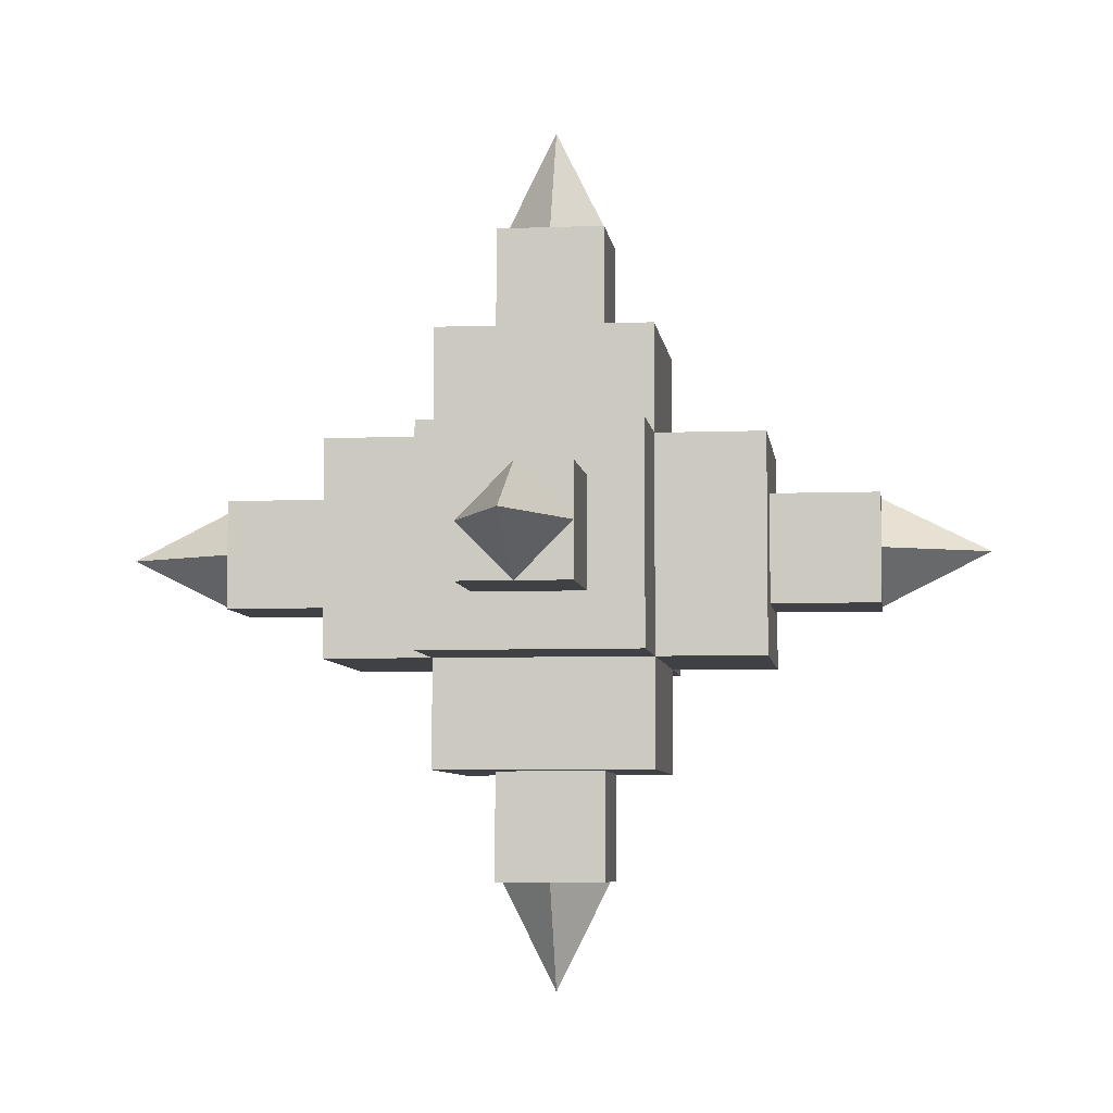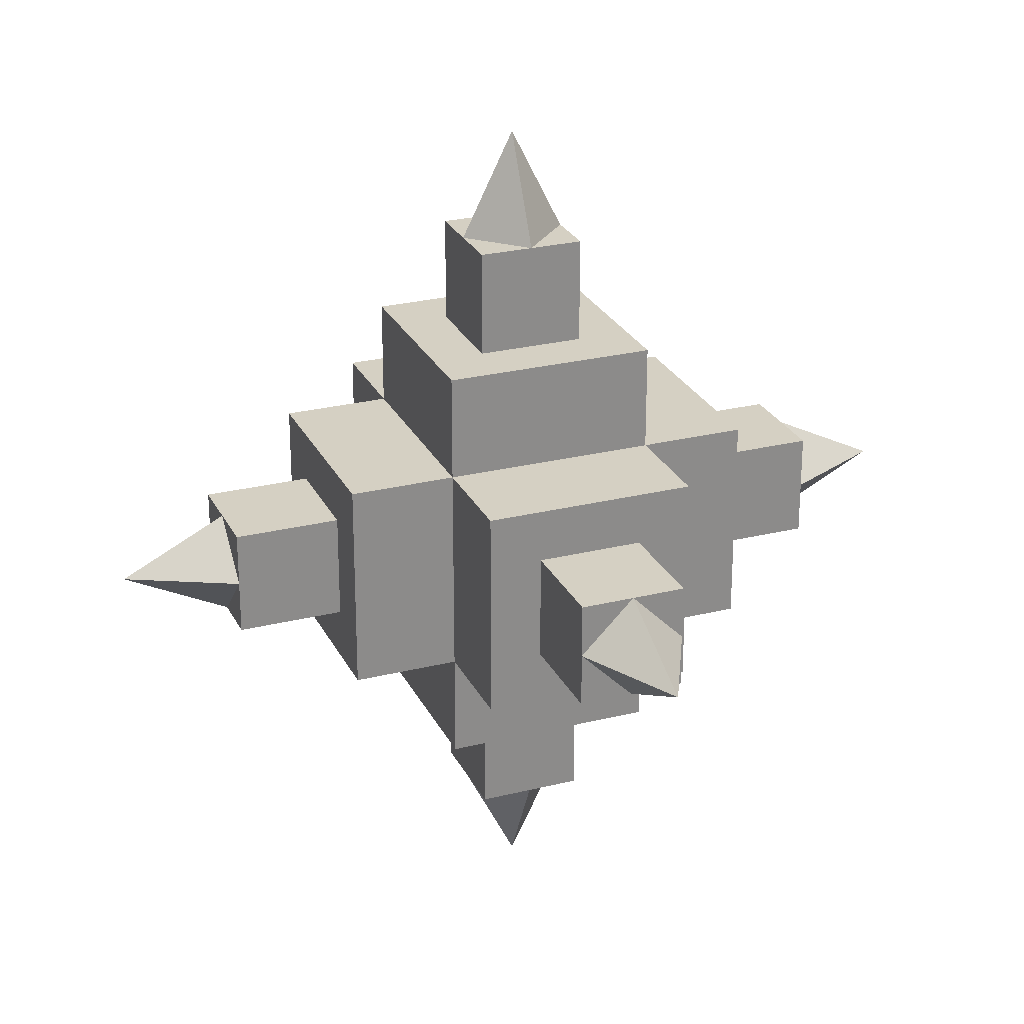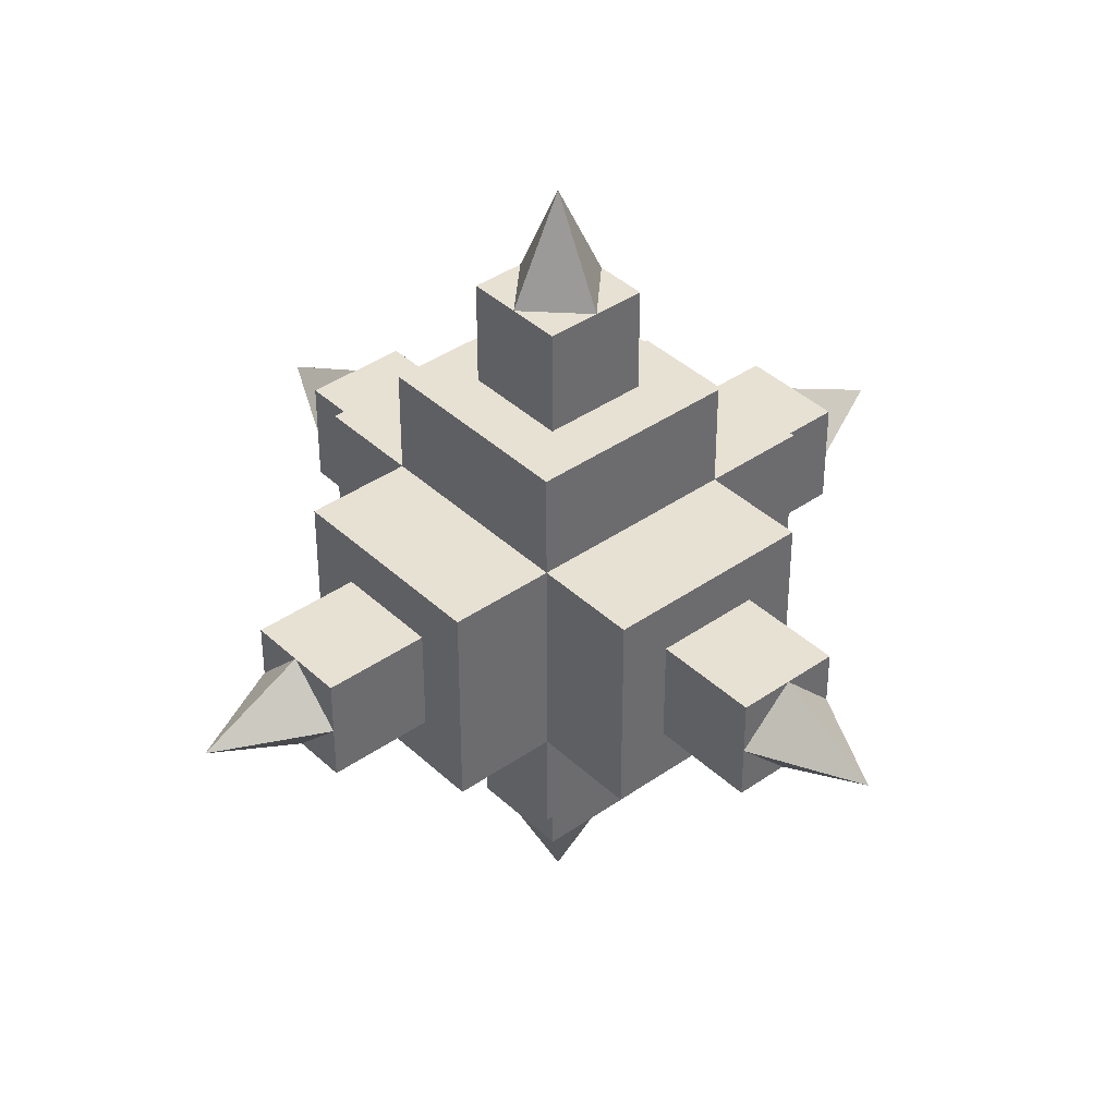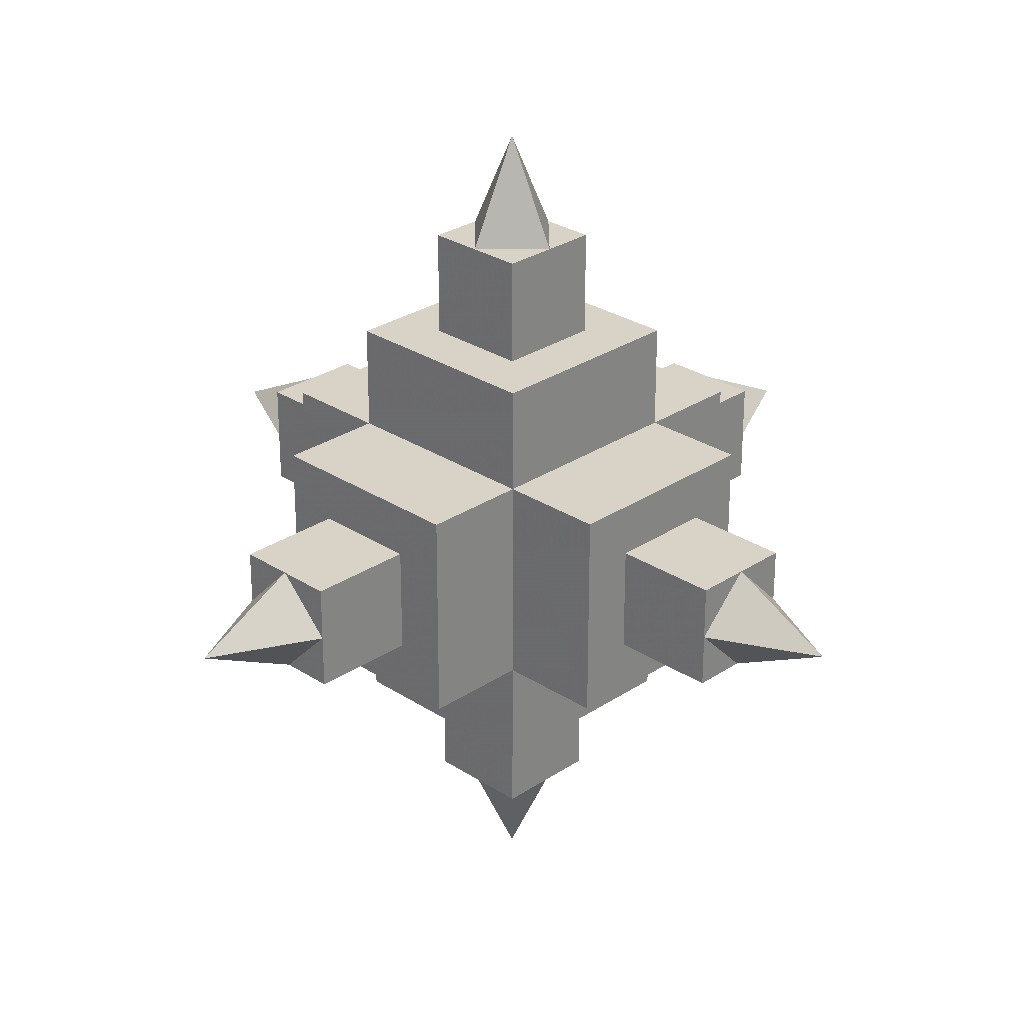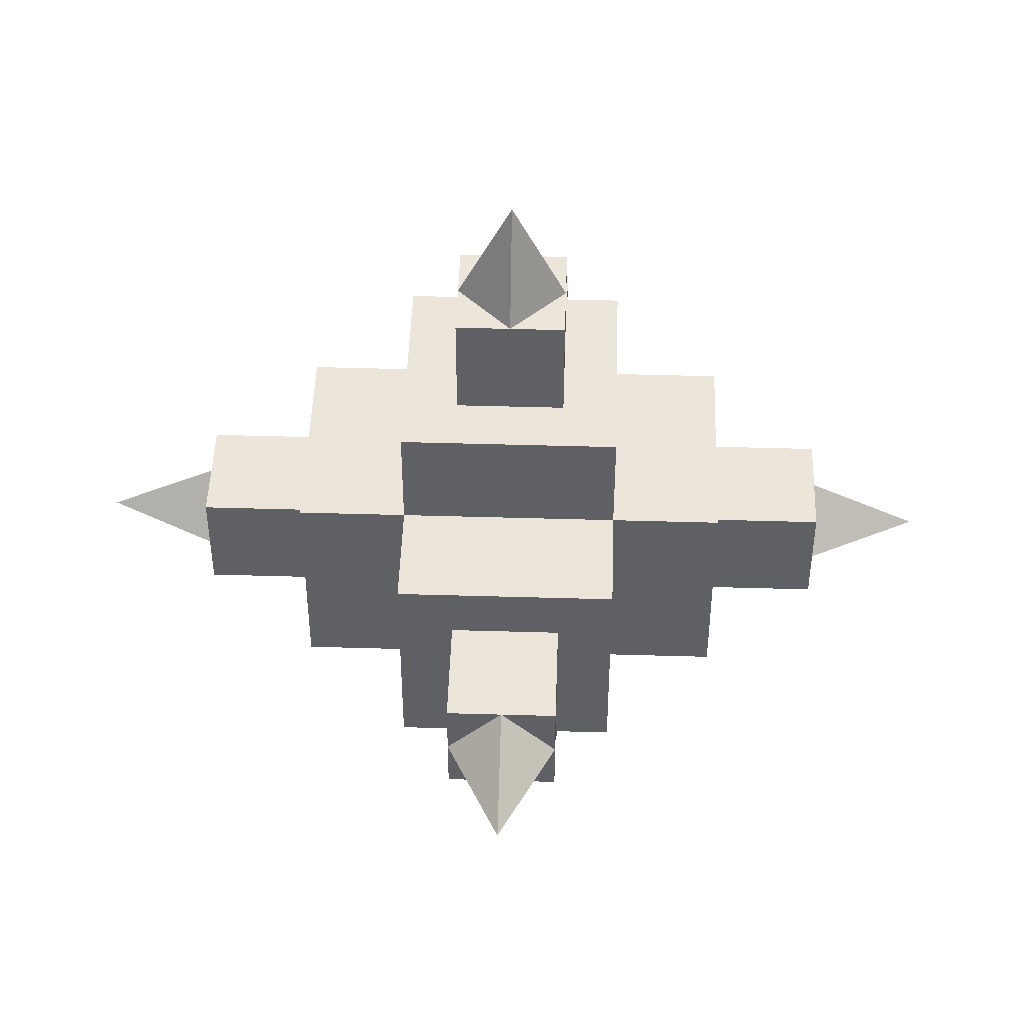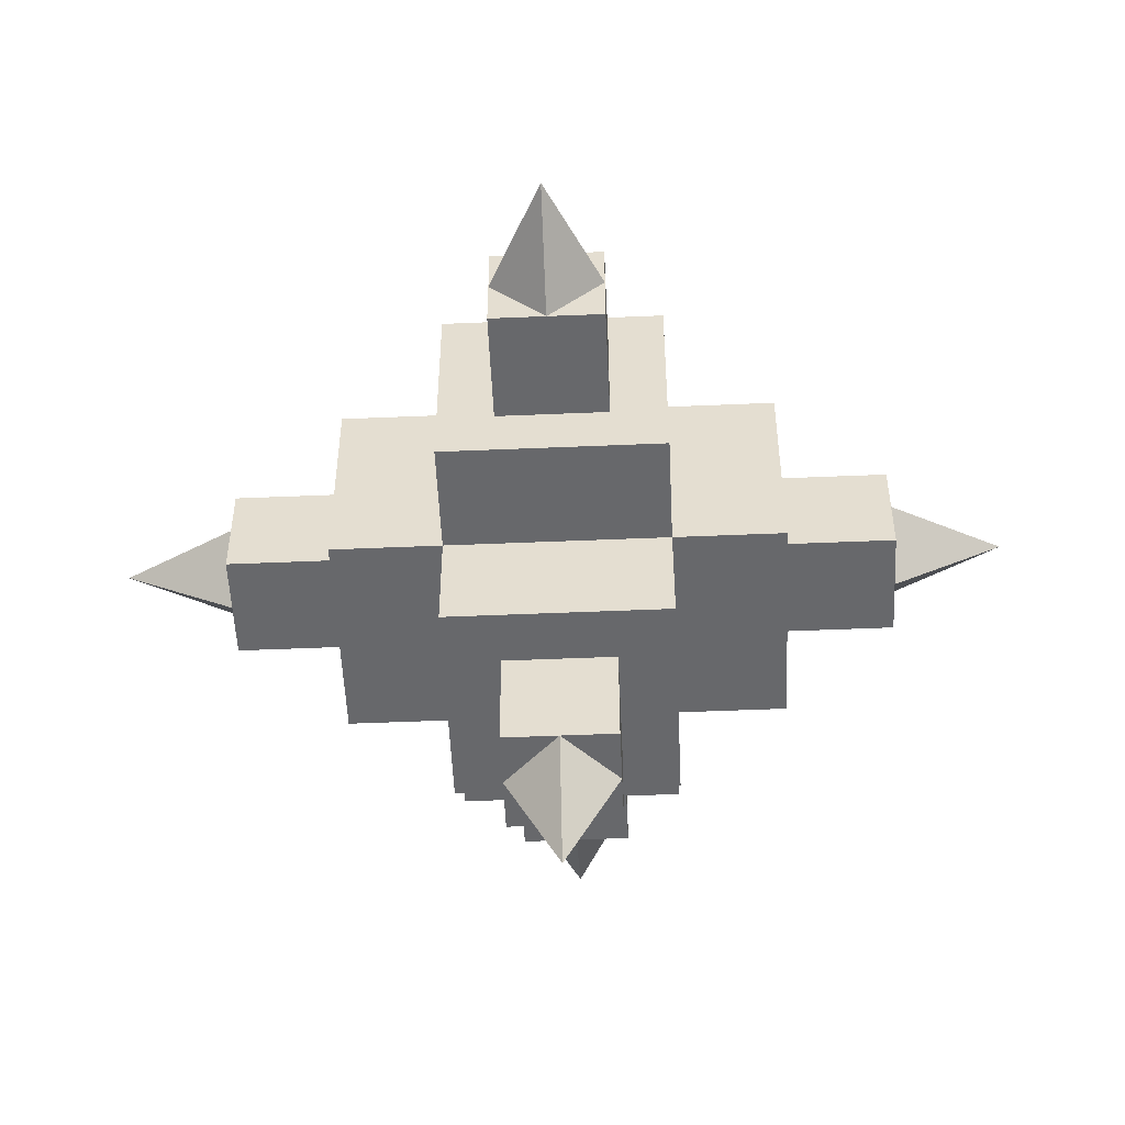
<metadata>
{"format":"obj","ext":"obj","renderer":"f3d","projection":"perspective","resolution":1024,"background":"white","views":[{"elev":-5.8,"azim":-173.2,"up":"+Z"},{"elev":26.1,"azim":-111.5,"up":"+Z"},{"elev":39.6,"azim":-131.0,"up":"+Y"},{"elev":28.1,"azim":134.7,"up":"+Z"},{"elev":47.2,"azim":91.9,"up":"+Y"},{"elev":-52.5,"azim":2.6,"up":"+Y"}]}
</metadata>
<code>
v 1 1 -1
v 1 -1 -1
v -1 -1 -1
v -1 1 -1
v 1 1 1
v 1 -1 1
v -1 -1 1
v -1 1 1
v 2 1 1
v 2 -1 1
v 2 -1 -1
v 2 1 -1
v 1 -2 1
v -1 -2 1
v -1 -2 -1
v 1 -2 -1
v -1 -1 2
v -1 1 2
v 1 -1 2
v 1 1 2
v -2 -1 1
v -2 1 1
v -2 1 -1
v -2 -1 -1
v 1 2 1
v -1 2 1
v -1 2 -1
v 1 2 -1
v -1 -1 -2
v -1 1 -2
v 1 -1 -2
v 1 1 -2
v 0.5 -0.5 2
v 0.5 0.5 2
v -0.5 0.5 2
v -0.5 -0.5 2
v 2 -0.5 -0.5
v 2 0.5 -0.5
v 2 0.5 0.5
v 2 -0.5 0.5
v -0.5 -2 -0.5
v 0.5 -2 -0.5
v 0.5 -2 0.5
v -0.5 -2 0.5
v -2 0.5 -0.5
v -2 -0.5 -0.5
v -2 -0.5 0.5
v -2 0.5 0.5
v 0.5 2 -0.5
v -0.5 2 -0.5
v 0.5 2 0.5
v -0.5 2 0.5
v 0.5 -0.5 -2
v 0.5 0.5 -2
v -0.5 0.5 -2
v -0.5 -0.5 -2
v -0.5 0.5 3
v -0.5 -0.5 3
v 0.5 -0.5 3
v 0.5 0.5 3
v 3 0.5 0.5
v 3 -0.5 0.5
v 3 -0.5 -0.5
v 3 0.5 -0.5
v 0.5 -3 0.5
v -0.5 -3 0.5
v -0.5 -3 -0.5
v 0.5 -3 -0.5
v -3 0.5 0.5
v -3 -0.5 0.5
v -3 0.5 -0.5
v -3 -0.5 -0.5
v -0.5 3 0.5
v 0.5 3 0.5
v -0.5 3 -0.5
v 0.5 3 -0.5
v -0.5 0.5 -3
v -0.5 -0.5 -3
v 0.5 -0.5 -3
v 0.5 0.5 -3
v -0.5 0 3
v -0 -0.5 3
v 0 0.5 3
v 0.5 -0 3
v -0 -0 4
v 1e-06 3 0.5
v -0.5 3 0
v 0.5 3 0
v 1e-06 3 -0.5
v 1e-06 4 0
v -3 1e-06 0.5
v -3 0.5 -0
v -3 -0.5 -0
v -3 1e-06 -0.5
v -4 1e-06 -0
v -0.5 0 -3
v -0 -0.5 -3
v 0 0.5 -3
v 0.5 0 -3
v 0 0 -4
v 3 -1e-06 0.5
v 3 -0.5 0
v 3 0.5 0
v 3 -1e-06 -0.5
v 4 -1e-06 0
v -1e-06 -3 0.5
v -0.5 -3 -0
v 0.5 -3 -0
v -1e-06 -3 -0.5
v -1e-06 -4 -0
f 6 2 11 10
f 1 5 9 12
f 7 6 19 17
f 5 8 18 20
f 8 4 23 22
f 3 7 21 24
f 4 1 32 30
f 82 36 33
f 59 82 33
f 82 58 36
f 83 34 35
f 57 83 35
f 83 60 34
f 92 48 45
f 71 92 45
f 92 69 48
f 97 53 56
f 78 97 56
f 97 79 53
f 98 55 54
f 80 98 54
f 98 77 55
f 102 40 37
f 63 102 37
f 102 62 40
f 103 38 39
f 61 103 39
f 103 64 38
f 104 105 102
f 103 101 105
f 100 97 96
f 99 100 98
f 94 95 92
f 93 91 95
f 86 90 87
f 88 89 90
f 84 85 82
f 83 81 85
f 110 106 107
f 108 110 109
f 19 20 34 33
f 20 18 35 34
f 17 19 33 36
f 18 17 36 35
f 11 12 38 37
f 12 9 39 38
f 10 11 37 40
f 9 10 40 39
f 15 16 42 41
f 16 13 43 42
f 14 15 41 44
f 13 14 44 43
f 23 24 46 45
f 24 21 47 46
f 22 23 45 48
f 21 22 48 47
f 28 27 50 49
f 25 28 49 51
f 27 26 52 50
f 26 25 51 52
f 32 31 53 54
f 30 32 54 55
f 31 29 56 53
f 29 30 55 56
f 5 6 10 9
f 8 7 17 18
f 4 3 24 23
f 4 8 26 27
f 5 1 28 25
f 1 2 31 32
f 81 35 36
f 58 81 36
f 81 57 35
f 87 50 52
f 73 87 52
f 87 75 50
f 94 45 46
f 72 94 46
f 94 71 45
f 101 39 40
f 62 101 40
f 101 61 39
f 109 107 67
f 106 66 107
f 68 108 109
f 108 65 106
f 2 1 12 11
f 7 3 15 14
f 2 6 13 16
f 6 5 20 19
f 7 8 22 21
f 3 4 30 29
f 84 33 34
f 60 84 34
f 84 59 33
f 88 51 49
f 76 88 49
f 88 74 51
f 91 47 48
f 69 91 48
f 91 70 47
f 96 56 55
f 77 96 55
f 96 78 56
f 104 37 38
f 64 104 38
f 104 63 37
f 107 44 41
f 67 107 41
f 107 66 44
f 108 42 43
f 65 108 43
f 108 68 42
f 2 3 29 31
f 93 46 47
f 70 93 47
f 93 72 46
f 104 102 63
f 101 62 102
f 64 103 104
f 103 61 101
f 98 96 77
f 97 78 96
f 80 99 98
f 99 79 97
f 94 92 71
f 91 69 92
f 72 93 94
f 93 70 91
f 86 87 73
f 89 75 87
f 74 88 86
f 88 76 89
f 84 82 59
f 81 58 82
f 60 83 84
f 83 57 81
f 6 7 14 13
f 3 2 16 15
f 8 5 25 26
f 1 4 27 28
f 86 52 51
f 74 86 51
f 86 73 52
f 89 49 50
f 75 89 50
f 89 76 49
f 99 54 53
f 79 99 53
f 99 80 54
f 106 43 44
f 66 106 44
f 106 65 43
f 109 41 42
f 68 109 42
f 109 67 41
f 105 101 102
f 103 105 104
f 98 100 96
f 99 97 100
f 95 91 92
f 93 95 94
f 90 89 87
f 88 90 86
f 85 81 82
f 83 85 84
f 109 110 107
f 108 106 110

</code>
